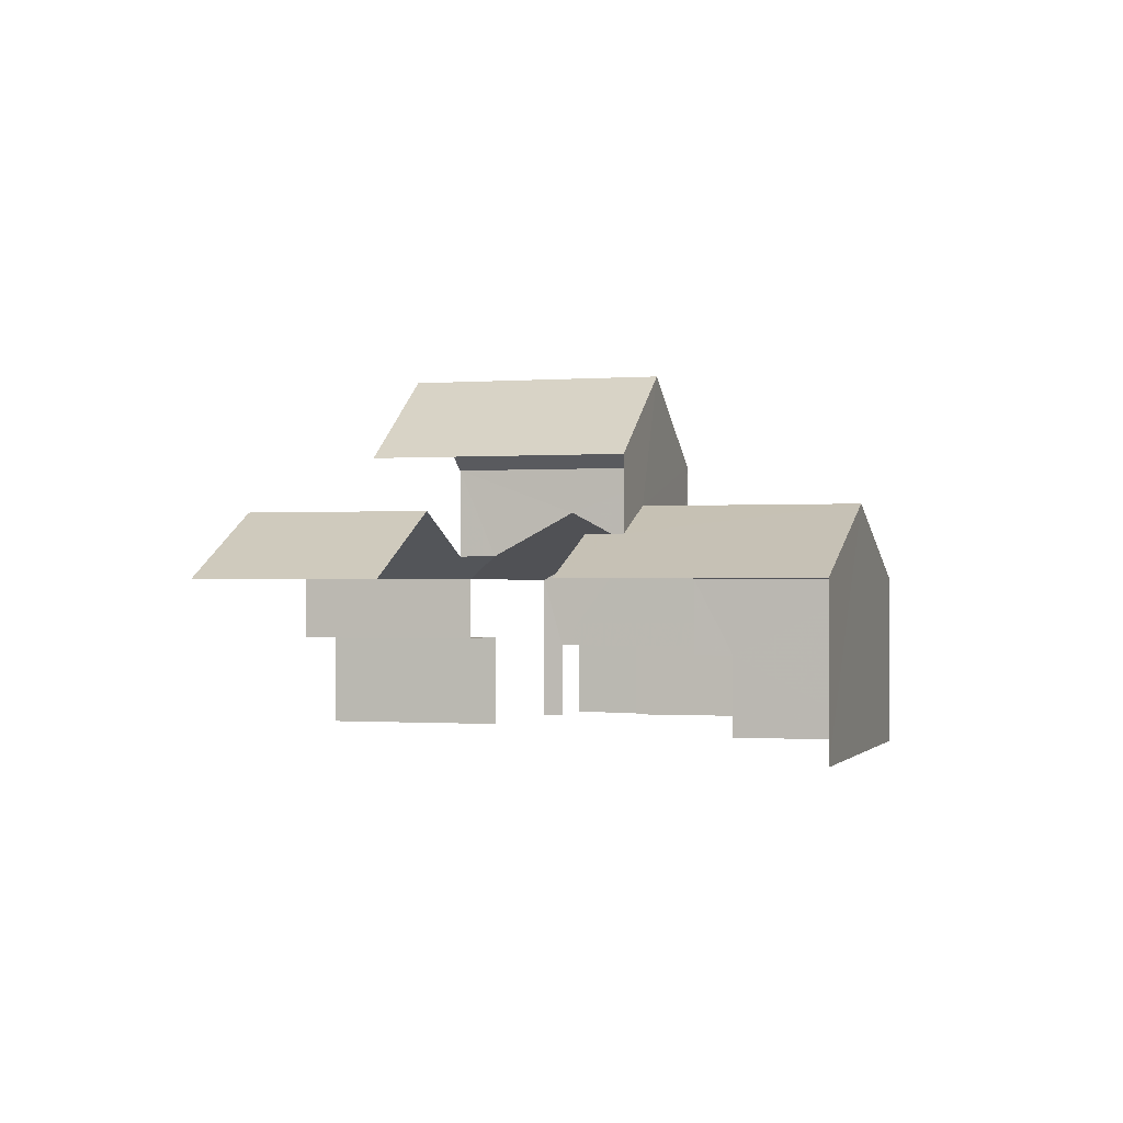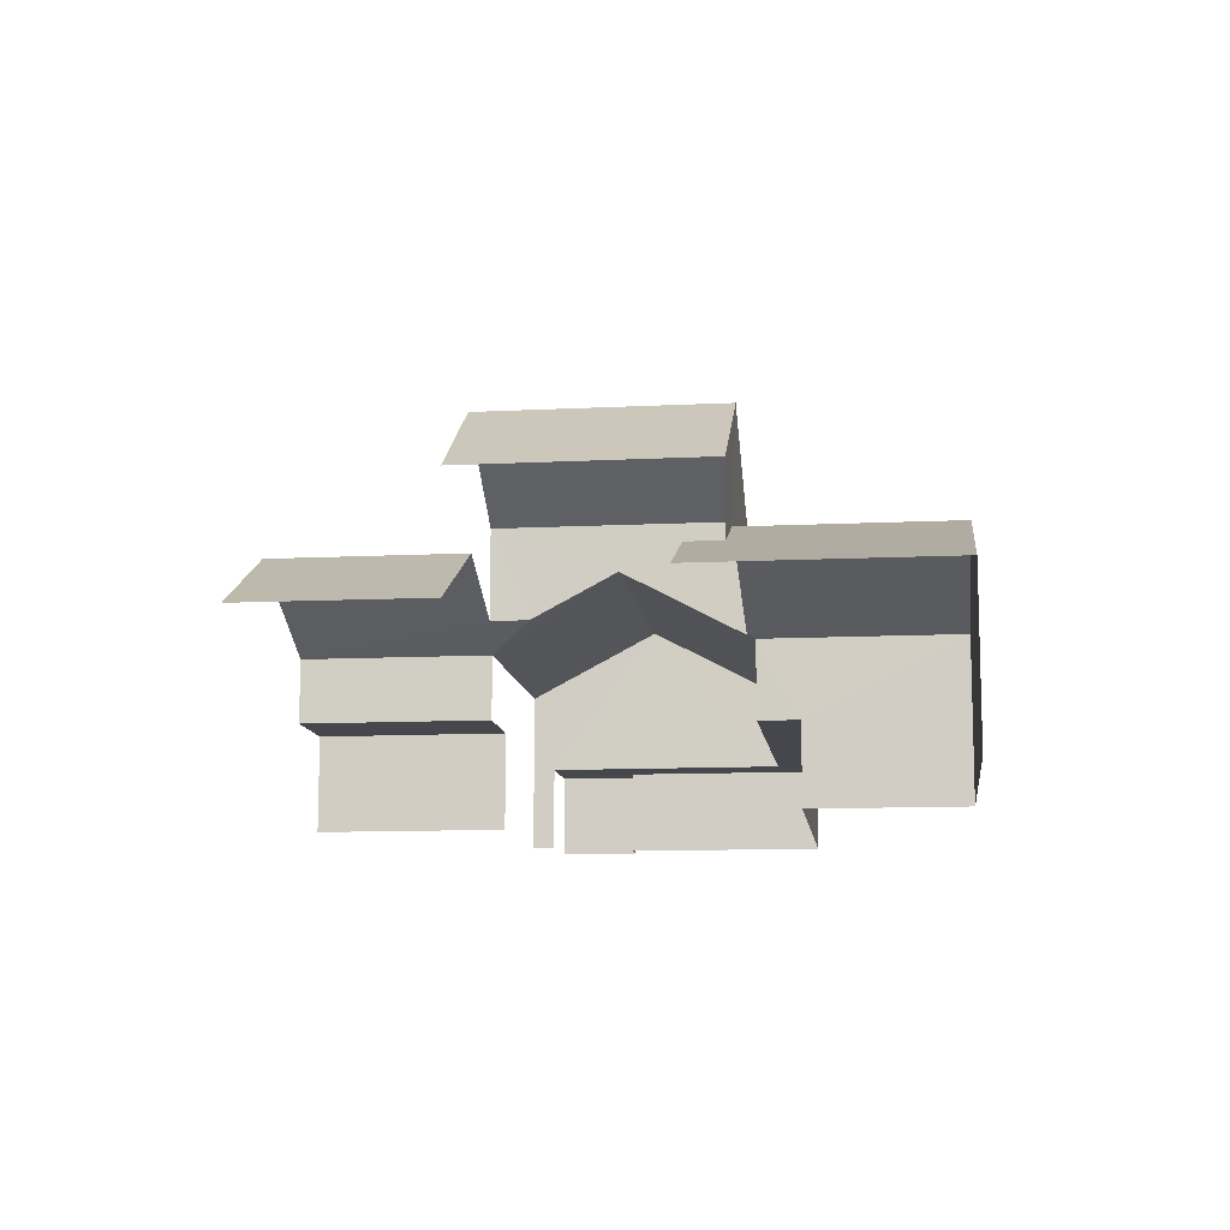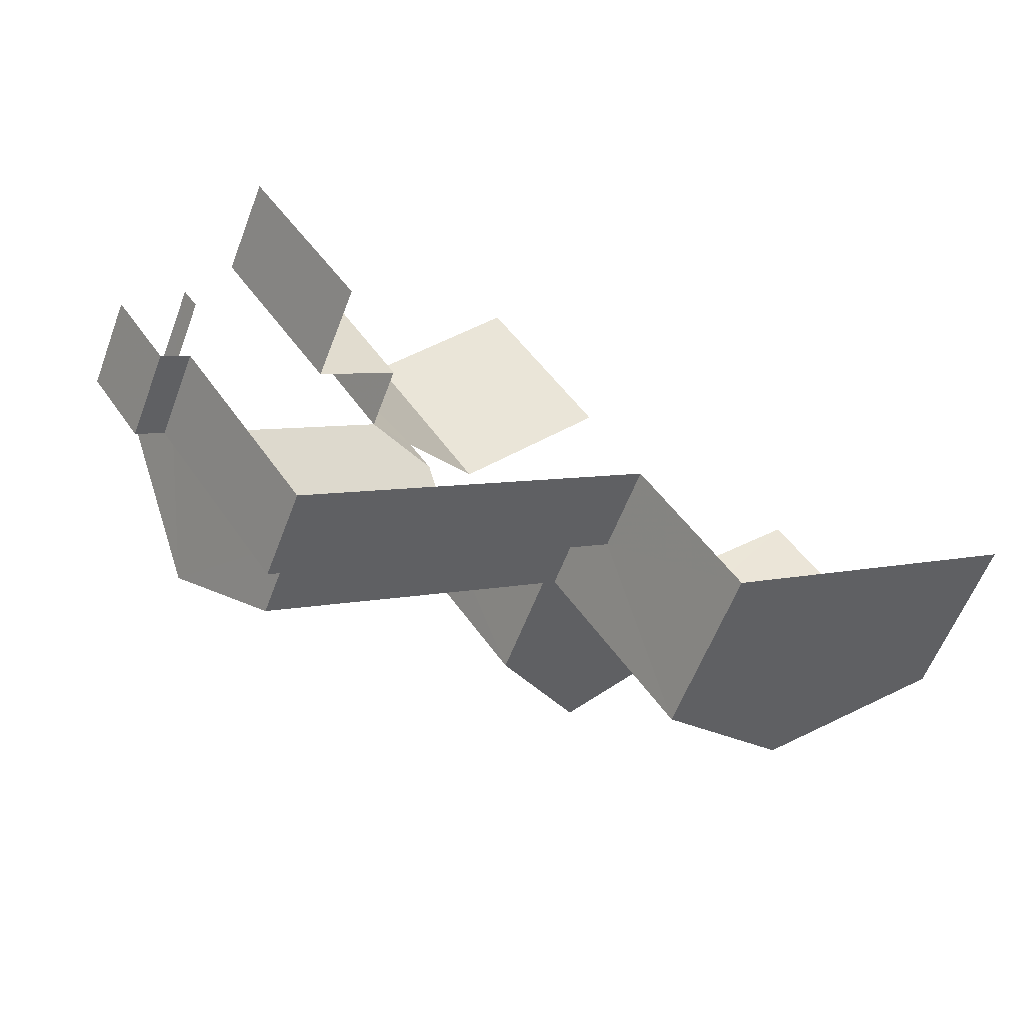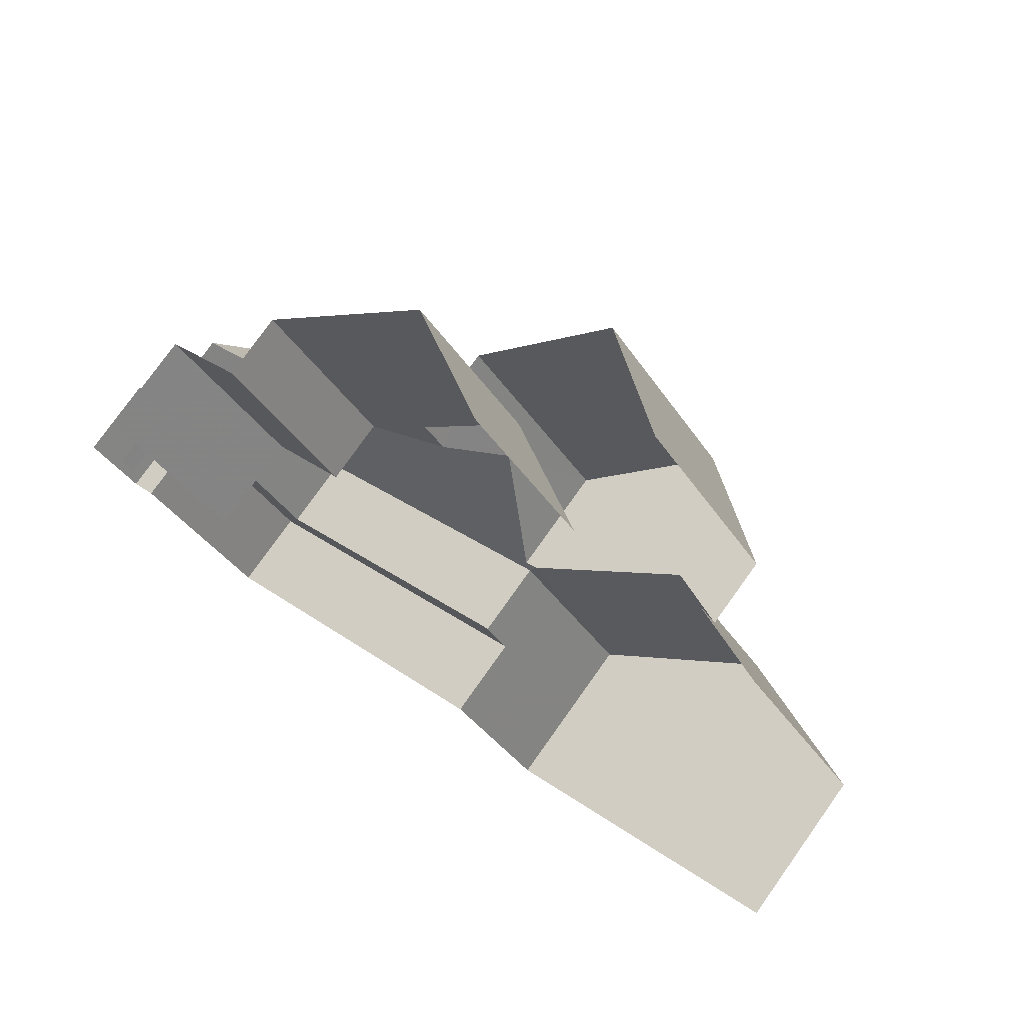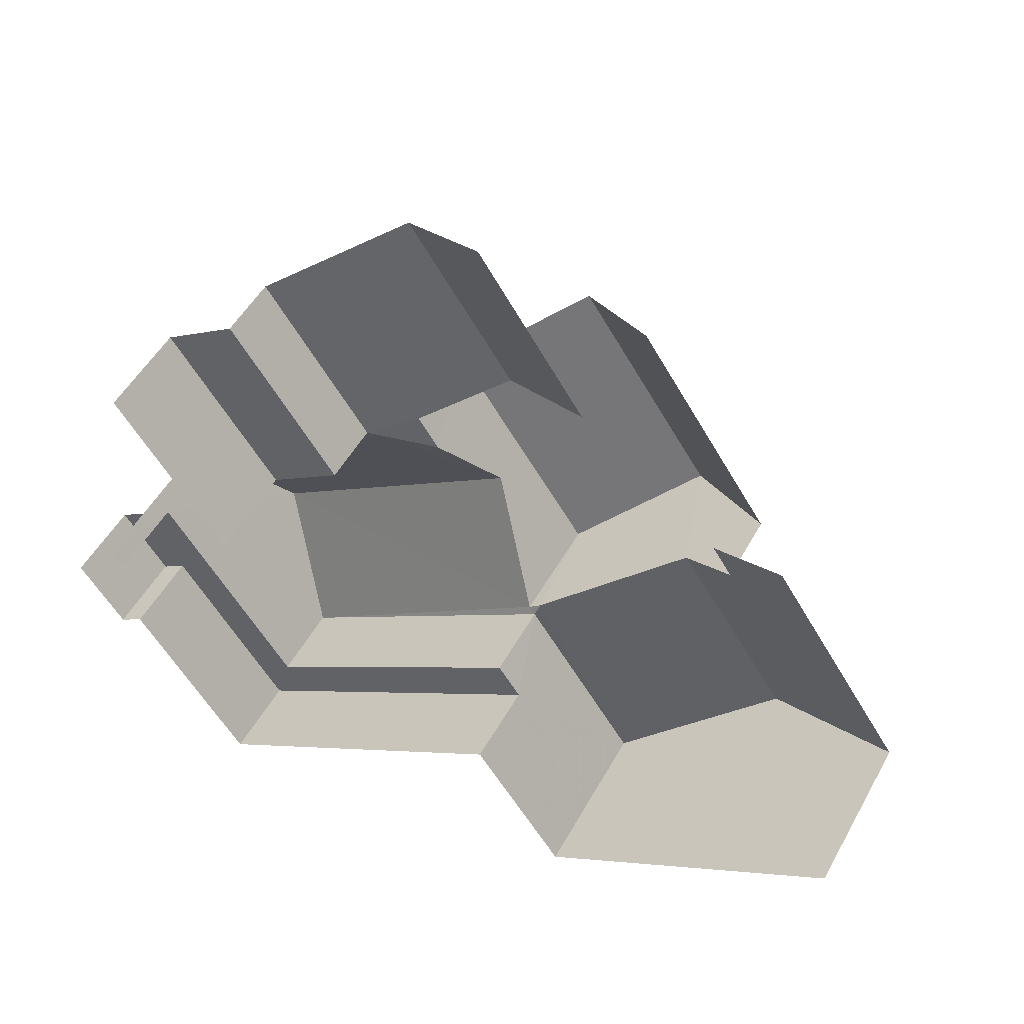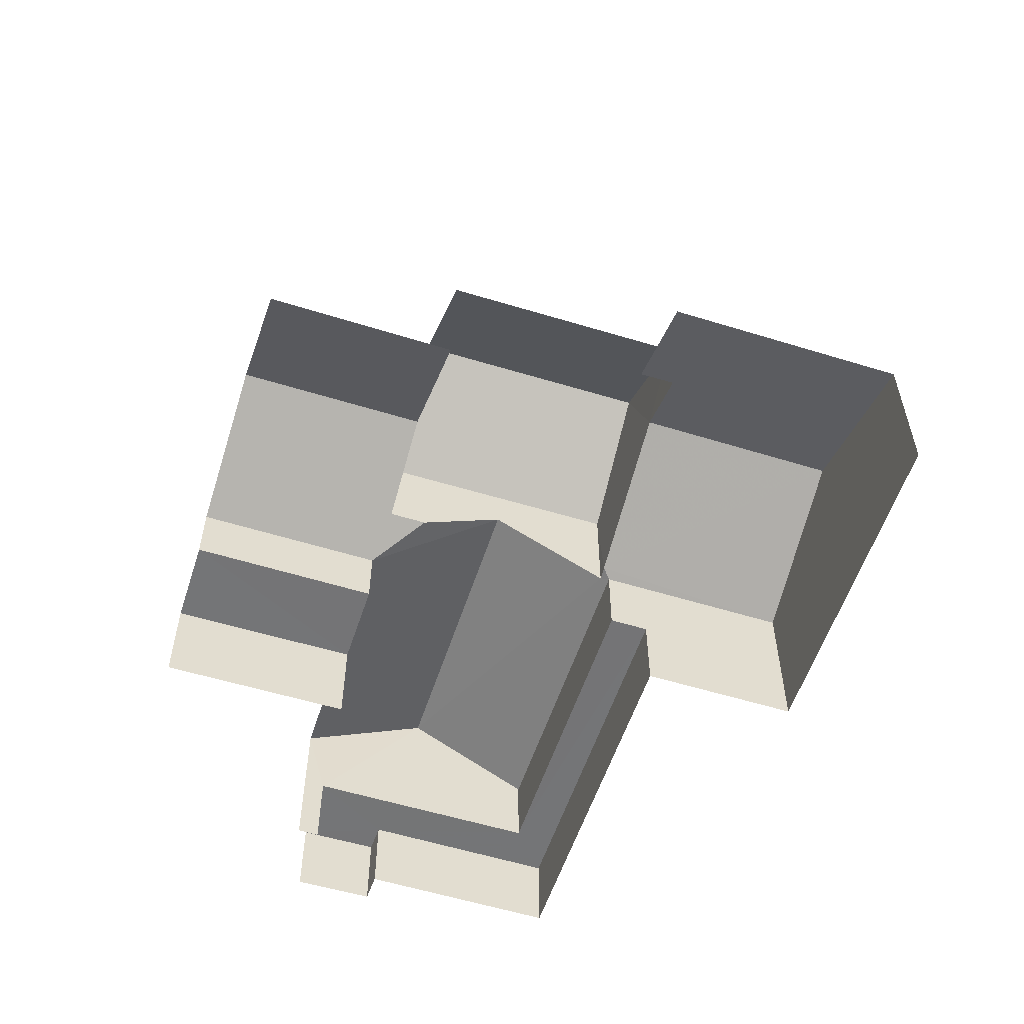
<metadata>
{"format":"obj","ext":"obj","renderer":"f3d","projection":"perspective","resolution":1024,"background":"white","views":[{"elev":-0.6,"azim":-107.2,"up":"+Z"},{"elev":-11.0,"azim":-116.9,"up":"+Z"},{"elev":-57.2,"azim":159.7,"up":"+Y"},{"elev":77.8,"azim":-144.5,"up":"+Y"},{"elev":51.2,"azim":-151.6,"up":"+Y"},{"elev":-56.4,"azim":-141.8,"up":"+Z"}]}
</metadata>
<code>
v -2.235e+05 -1.279e+05 16.1
v -2.235e+05 -1.279e+05 16.1
v -2.235e+05 -1.279e+05 16.1
v -2.235e+05 -1.279e+05 16.1
v -2.235e+05 -1.279e+05 16.1
v -2.235e+05 -1.279e+05 16.1
v -2.235e+05 -1.279e+05 16.1
v -2.235e+05 -1.279e+05 16.1
v -2.235e+05 -1.279e+05 16.1
v -2.235e+05 -1.279e+05 16.1
v -2.235e+05 -1.279e+05 16.1
v -2.235e+05 -1.279e+05 16.1
v -2.235e+05 -1.279e+05 16.1
v -2.235e+05 -1.279e+05 16.1
v -2.235e+05 -1.279e+05 16.1
v -2.235e+05 -1.279e+05 16.1
v -2.235e+05 -1.279e+05 22.12
v -2.235e+05 -1.279e+05 22.12
v -2.235e+05 -1.279e+05 23.91
v -2.235e+05 -1.279e+05 23.91
v -2.235e+05 -1.279e+05 19.62
v -2.235e+05 -1.279e+05 19.62
v -2.235e+05 -1.279e+05 21.12
v -2.235e+05 -1.279e+05 20.14
v -2.235e+05 -1.279e+05 21.12
v -2.235e+05 -1.279e+05 18.22
v -2.235e+05 -1.279e+05 18.22
v -2.235e+05 -1.279e+05 18.22
v -2.235e+05 -1.279e+05 18.22
v -2.235e+05 -1.279e+05 20.51
v -2.235e+05 -1.279e+05 19.62
v -2.235e+05 -1.279e+05 20.51
v -2.235e+05 -1.279e+05 19.62
v -2.235e+05 -1.279e+05 21.12
v -2.235e+05 -1.279e+05 21.12
v -2.235e+05 -1.279e+05 22.12
v -2.235e+05 -1.279e+05 22.12
v -2.235e+05 -1.279e+05 19.62
v -2.235e+05 -1.279e+05 19.71
v -2.235e+05 -1.279e+05 19.62
v -2.235e+05 -1.279e+05 17.92
v -2.235e+05 -1.279e+05 17.92
v -2.235e+05 -1.279e+05 17.92
v -2.235e+05 -1.279e+05 17.92
v -2.235e+05 -1.279e+05 17.92
v -2.235e+05 -1.279e+05 17.92
v -2.235e+05 -1.279e+05 17.92
v -2.235e+05 -1.279e+05 17.92
v -2.235e+05 -1.279e+05 19.71
v -2.235e+05 -1.279e+05 19.62
v -2.235e+05 -1.279e+05 21.12
v -2.235e+05 -1.279e+05 21.12
v -2.235e+05 -1.279e+05 20.14
v -2.235e+05 -1.279e+05 19.62
v -2.235e+05 -1.279e+05 19.62
v -2.235e+05 -1.279e+05 19.62
f 1 2 3
f 4 5 6
f 1 3 7
f 5 8 7
f 9 6 5
f 10 11 12
f 10 13 11
f 3 14 13
f 15 9 5
f 3 16 15
f 3 10 16
f 7 3 15
f 7 15 5
f 3 13 10
f 7 56 1
f 7 55 56
f 8 30 17
f 17 30 18
f 8 5 30
f 18 30 32
f 37 53 52
f 7 8 55
f 52 55 17
f 20 37 52
f 55 8 17
f 20 52 17
f 28 2 26
f 51 54 26
f 51 1 56
f 26 2 1
f 51 26 1
f 13 42 11
f 13 44 42
f 14 27 21
f 21 27 22
f 14 3 27
f 22 27 29
f 31 4 6
f 33 31 6
f 31 30 5
f 4 31 5
f 17 18 19
f 20 17 19
f 21 22 23
f 22 24 25
f 22 25 23
f 26 27 28
f 26 29 27
f 30 31 32
f 31 33 32
f 32 34 35
f 32 33 34
f 36 37 20
f 19 36 20
f 38 39 40
f 39 35 34
f 40 39 34
f 41 42 43
f 42 44 43
f 43 45 46
f 46 45 47
f 47 45 48
f 43 44 45
f 39 38 49
f 38 50 49
f 49 23 25
f 49 50 23
f 51 52 53
f 51 53 54
f 54 53 22
f 53 24 22
f 55 51 56
f 55 52 51
f 42 12 11
f 42 41 12
f 15 16 46
f 47 15 46
f 41 10 12
f 41 43 10
f 13 14 44
f 45 44 23
f 50 45 23
f 44 14 21
f 23 44 21
f 33 6 34
f 6 9 34
f 9 40 34
f 29 54 22
f 29 26 54
f 27 2 28
f 27 3 2
f 48 50 38
f 48 45 50
f 46 16 10
f 43 46 10
f 53 37 24
f 25 36 49
f 24 37 25
f 37 36 25
f 9 47 40
f 40 47 38
f 9 15 47
f 38 47 48
f 35 39 36
f 18 32 35
f 39 49 36
f 19 18 35
f 19 35 36

</code>
